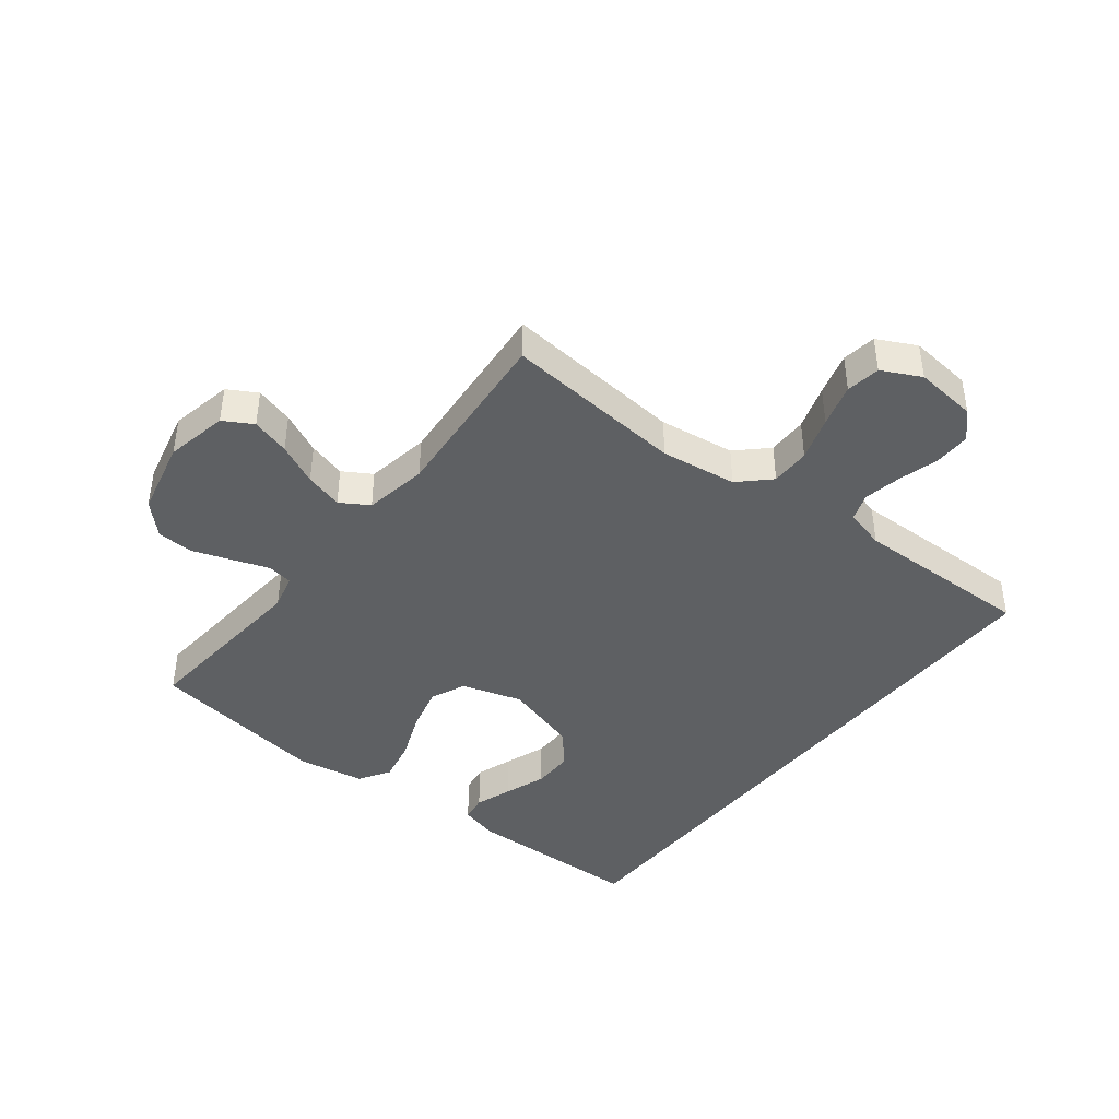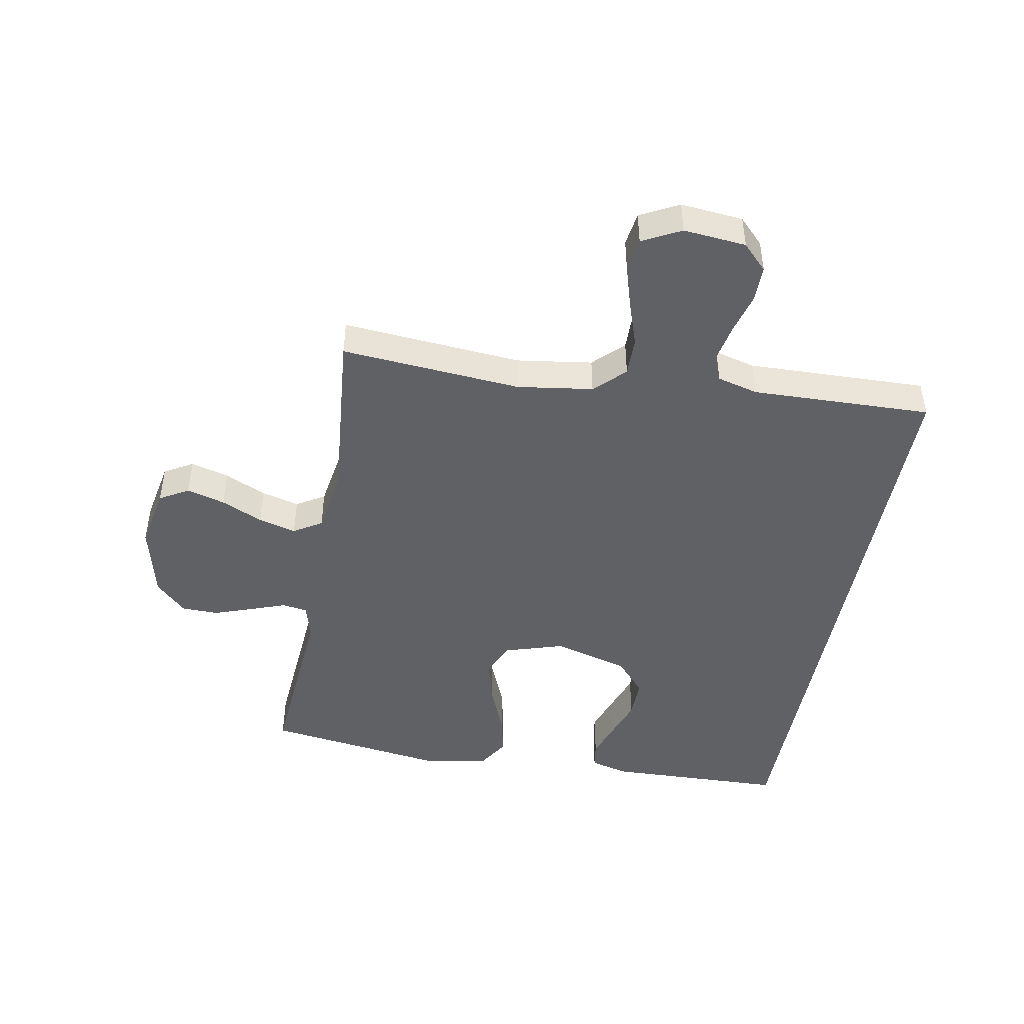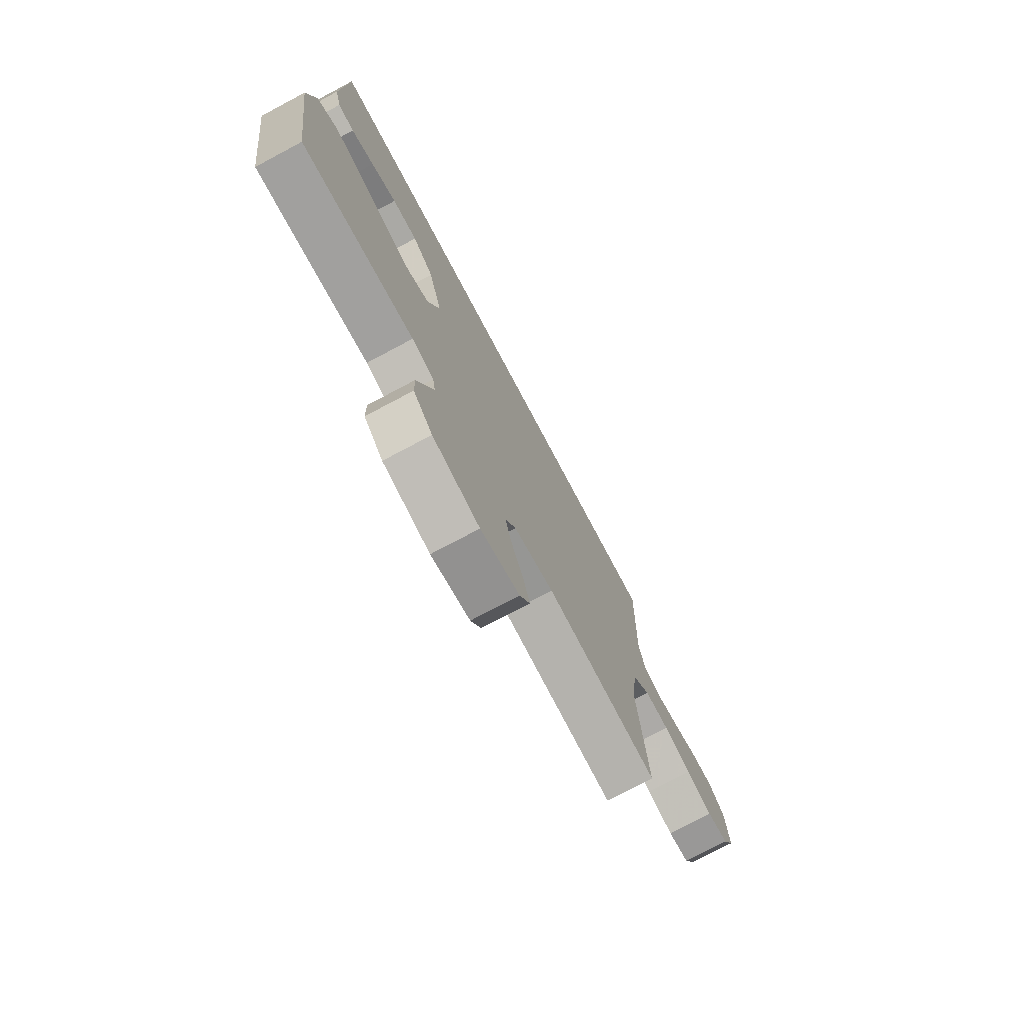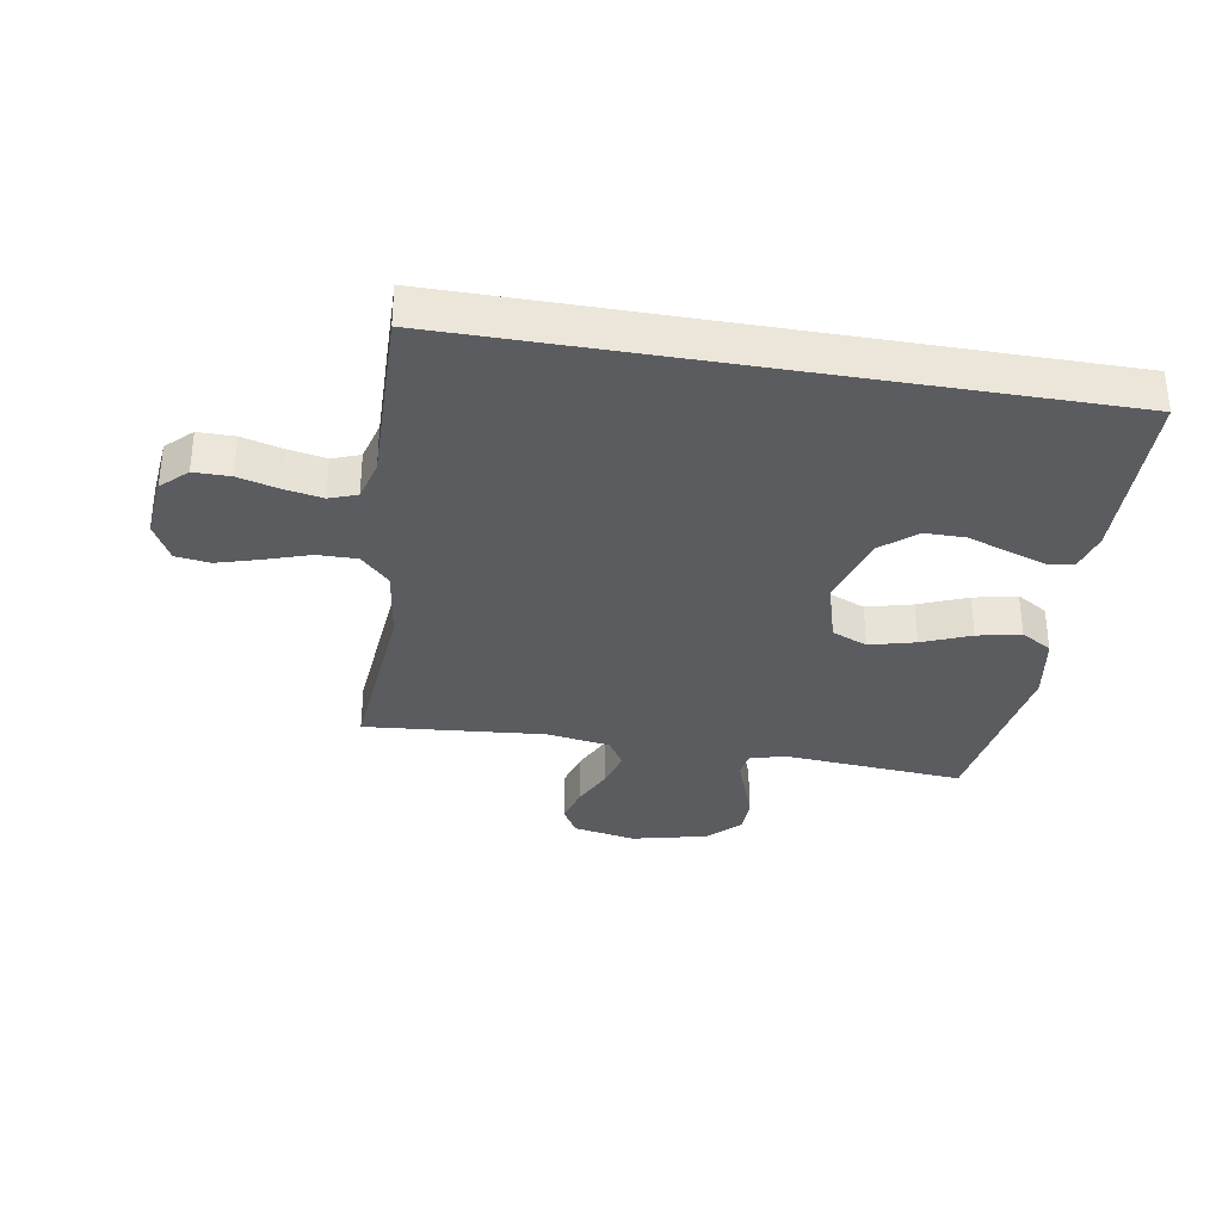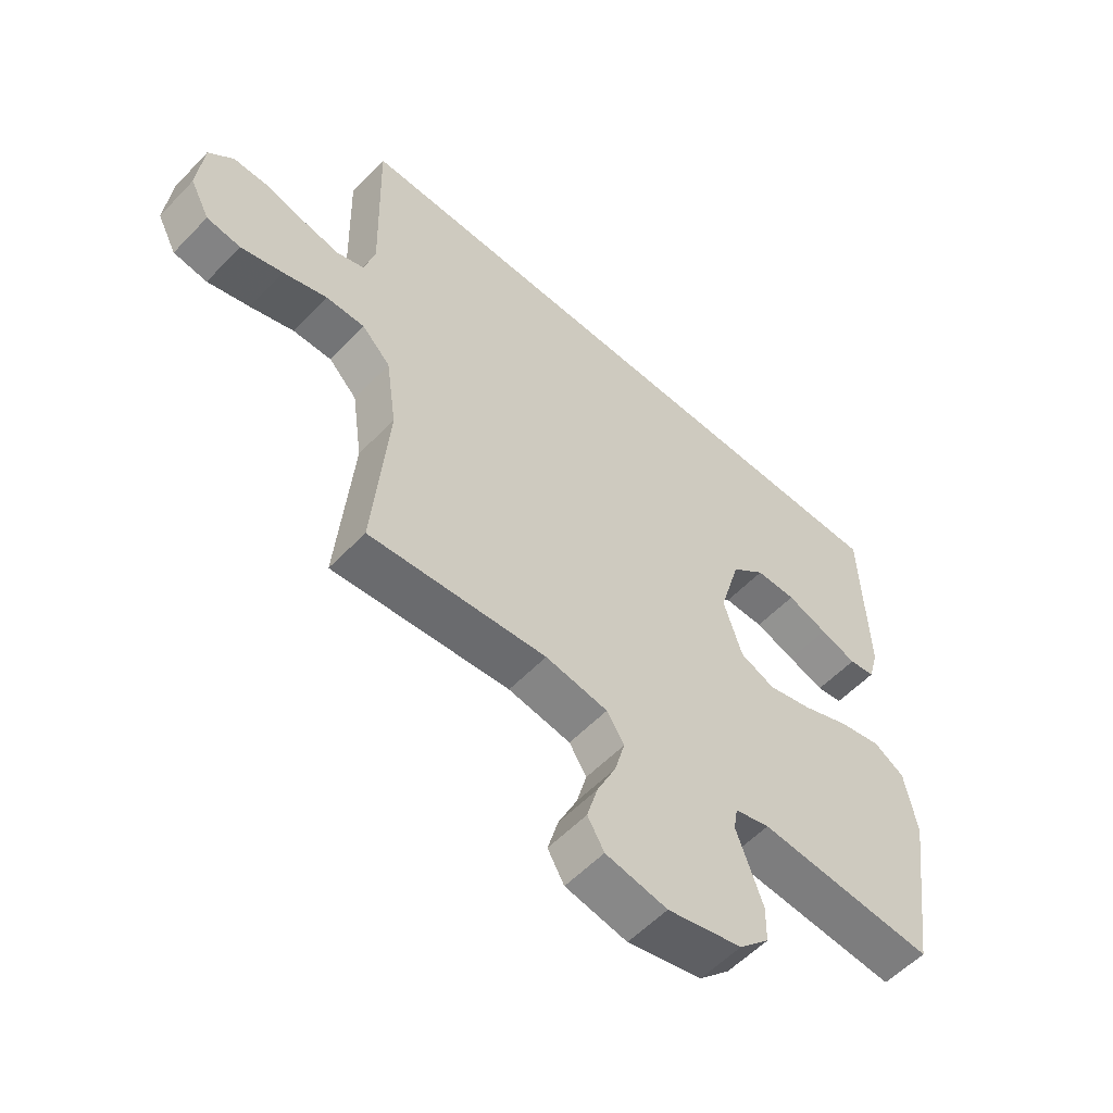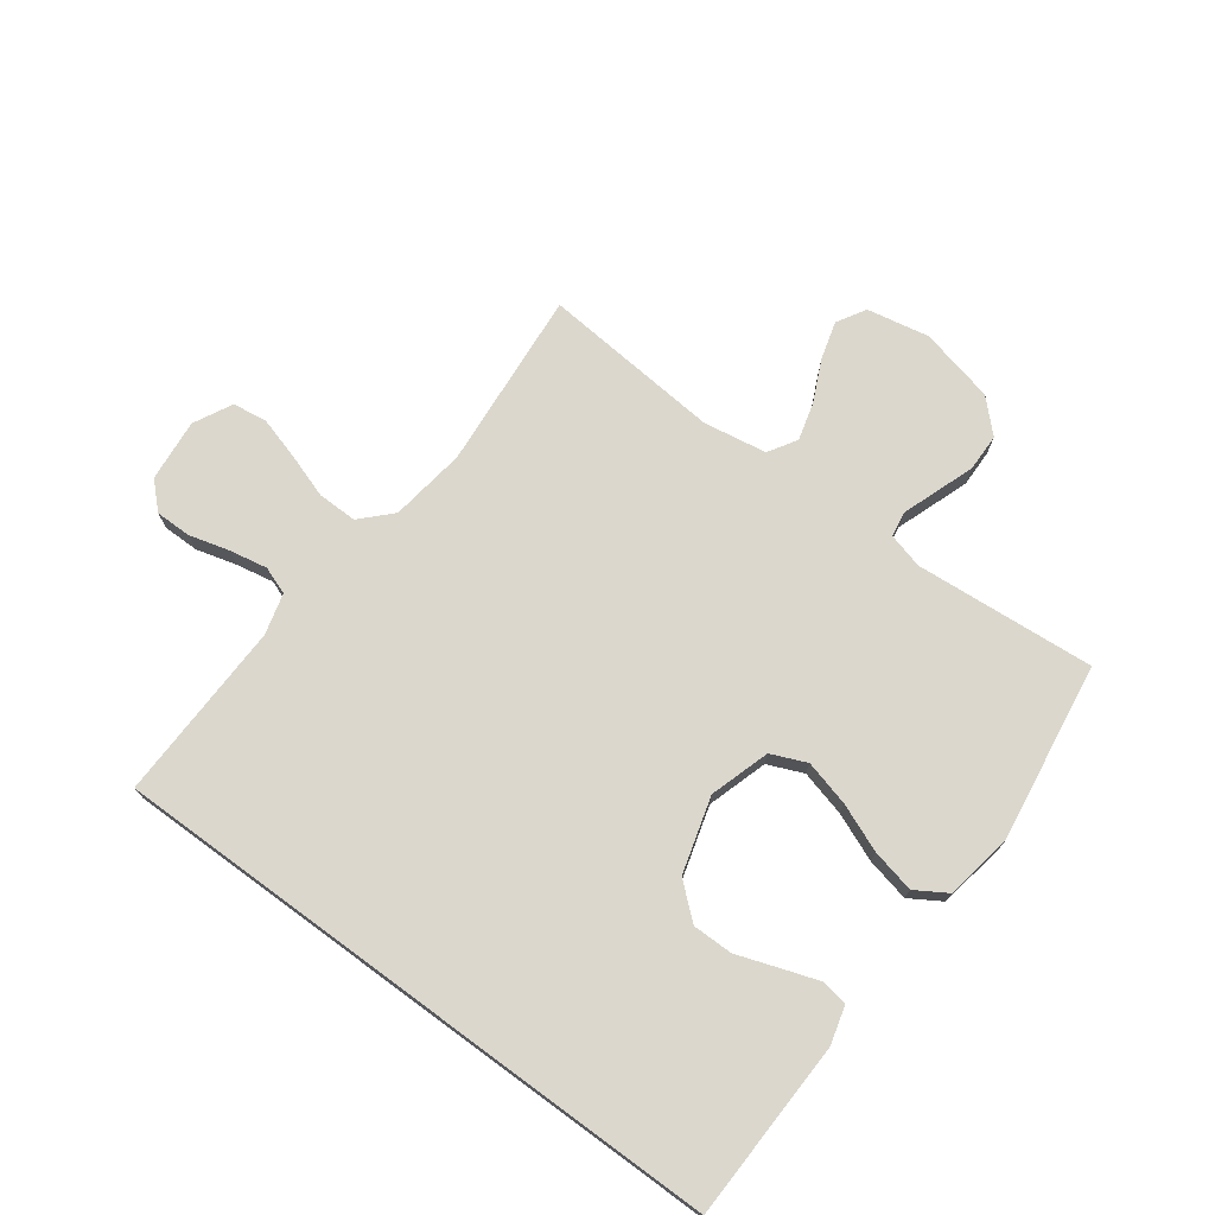
<metadata>
{"format":"obj","ext":"obj","renderer":"f3d","projection":"perspective","resolution":1024,"background":"white","views":[{"elev":-42.1,"azim":-128.5,"up":"+Y"},{"elev":-45.9,"azim":-100.3,"up":"+Y"},{"elev":-75.4,"azim":118.0,"up":"+Z"},{"elev":-33.6,"azim":-9.7,"up":"+Y"},{"elev":-56.6,"azim":-43.0,"up":"+Z"},{"elev":73.1,"azim":36.3,"up":"+Y"}]}
</metadata>
<code>
v 0.5 0.07 -0.5
v 0.2 0.07 -0.477
v 0.141 0.07 -0.493
v 0.134 0.07 -0.535
v 0.155 0.07 -0.593
v 0.178 0.07 -0.658
v 0.177 0.07 -0.72
v 0.126 0.07 -0.771
v 0 0.07 -0.801
v -0.104 0.07 -0.781
v -0.132 0.07 -0.733
v -0.114 0.07 -0.669
v -0.082 0.07 -0.6
v -0.065 0.07 -0.537
v -0.094 0.07 -0.49
v -0.2 0.07 -0.473
v -0.5 0.07 -0.5
v -0.475 0.07 -0.2
v -0.493 0.07 -0.074
v -0.541 0.07 -0.025
v -0.607 0.07 -0.026
v -0.681 0.07 -0.051
v -0.752 0.07 -0.072
v -0.809 0.07 -0.064
v -0.842 0.07 0
v -0.832 0.07 0.104
v -0.79 0.07 0.145
v -0.73 0.07 0.145
v -0.663 0.07 0.127
v -0.6 0.07 0.115
v -0.554 0.07 0.132
v -0.536 0.07 0.2
v -0.544 0.07 0.5
v 0.497 0.07 0.5
v 0.506 0.07 0.2
v 0.489 0.07 0.137
v 0.445 0.07 0.13
v 0.383 0.07 0.151
v 0.314 0.07 0.175
v 0.246 0.07 0.175
v 0.189 0.07 0.126
v 0.153 0.07 0
v 0.184 0.07 -0.1
v 0.243 0.07 -0.125
v 0.319 0.07 -0.105
v 0.399 0.07 -0.072
v 0.471 0.07 -0.056
v 0.523 0.07 -0.088
v 0.543 0.07 -0.2
v 0.5 0 -0.5
v 0.2 0 -0.477
v 0.141 0 -0.493
v 0.134 0 -0.535
v 0.155 0 -0.593
v 0.178 0 -0.658
v 0.177 0 -0.72
v 0.126 0 -0.771
v 0 0 -0.801
v -0.104 0 -0.781
v -0.132 0 -0.733
v -0.114 0 -0.669
v -0.082 0 -0.6
v -0.065 0 -0.537
v -0.094 0 -0.49
v -0.2 0 -0.473
v -0.5 0 -0.5
v -0.475 0 -0.2
v -0.493 0 -0.074
v -0.541 0 -0.025
v -0.607 0 -0.026
v -0.681 0 -0.051
v -0.752 0 -0.072
v -0.809 0 -0.064
v -0.842 0 0
v -0.832 0 0.104
v -0.79 0 0.145
v -0.73 0 0.145
v -0.663 0 0.127
v -0.6 0 0.115
v -0.554 0 0.132
v -0.536 0 0.2
v -0.544 0 0.5
v 0.497 0 0.5
v 0.506 0 0.2
v 0.489 0 0.137
v 0.445 0 0.13
v 0.383 0 0.151
v 0.314 0 0.175
v 0.246 0 0.175
v 0.189 0 0.126
v 0.153 0 0
v 0.184 0 -0.1
v 0.243 0 -0.125
v 0.319 0 -0.105
v 0.399 0 -0.072
v 0.471 0 -0.056
v 0.523 0 -0.088
v 0.543 0 -0.2
f 48 49 1 2
f 45 46 47 48
f 44 45 48 2
f 43 44 2 3
f 42 43 3 4
f 36 37 38 39
f 34 35 36 39
f 32 33 34 39
f 32 39 40
f 31 32 40 41
f 26 27 28 29
f 26 29 30
f 25 26 30
f 21 22 23 24
f 21 24 25 30
f 16 17 18
f 15 16 18 19
f 10 11 12 13
f 10 13 14
f 9 10 14
f 8 9 14
f 7 8 14 15
f 4 5 6 7
f 30 31 41 42
f 20 21 30 42
f 19 20 42 4
f 4 7 15 19
f 51 50 98 97
f 97 96 95 94
f 51 97 94 93
f 52 51 93 92
f 53 52 92 91
f 88 87 86 85
f 88 85 84 83
f 88 83 82 81
f 89 88 81
f 90 89 81 80
f 78 77 76 75
f 79 78 75
f 79 75 74
f 73 72 71 70
f 79 74 73 70
f 67 66 65
f 68 67 65 64
f 62 61 60 59
f 63 62 59
f 63 59 58
f 63 58 57
f 64 63 57 56
f 56 55 54 53
f 91 90 80 79
f 91 79 70 69
f 53 91 69 68
f 68 64 56 53
f 1 50 51 2
f 2 51 52 3
f 3 52 53 4
f 4 53 54 5
f 5 54 55 6
f 6 55 56 7
f 7 56 57 8
f 8 57 58 9
f 9 58 59 10
f 10 59 60 11
f 11 60 61 12
f 12 61 62 13
f 13 62 63 14
f 14 63 64 15
f 15 64 65 16
f 16 65 66 17
f 17 66 67 18
f 18 67 68 19
f 19 68 69 20
f 20 69 70 21
f 21 70 71 22
f 22 71 72 23
f 23 72 73 24
f 24 73 74 25
f 25 74 75 26
f 26 75 76 27
f 27 76 77 28
f 28 77 78 29
f 29 78 79 30
f 30 79 80 31
f 31 80 81 32
f 32 81 82 33
f 33 82 83 34
f 34 83 84 35
f 35 84 85 36
f 36 85 86 37
f 37 86 87 38
f 38 87 88 39
f 39 88 89 40
f 40 89 90 41
f 41 90 91 42
f 42 91 92 43
f 43 92 93 44
f 44 93 94 45
f 45 94 95 46
f 46 95 96 47
f 47 96 97 48
f 48 97 98 49
f 49 98 50 1

</code>
